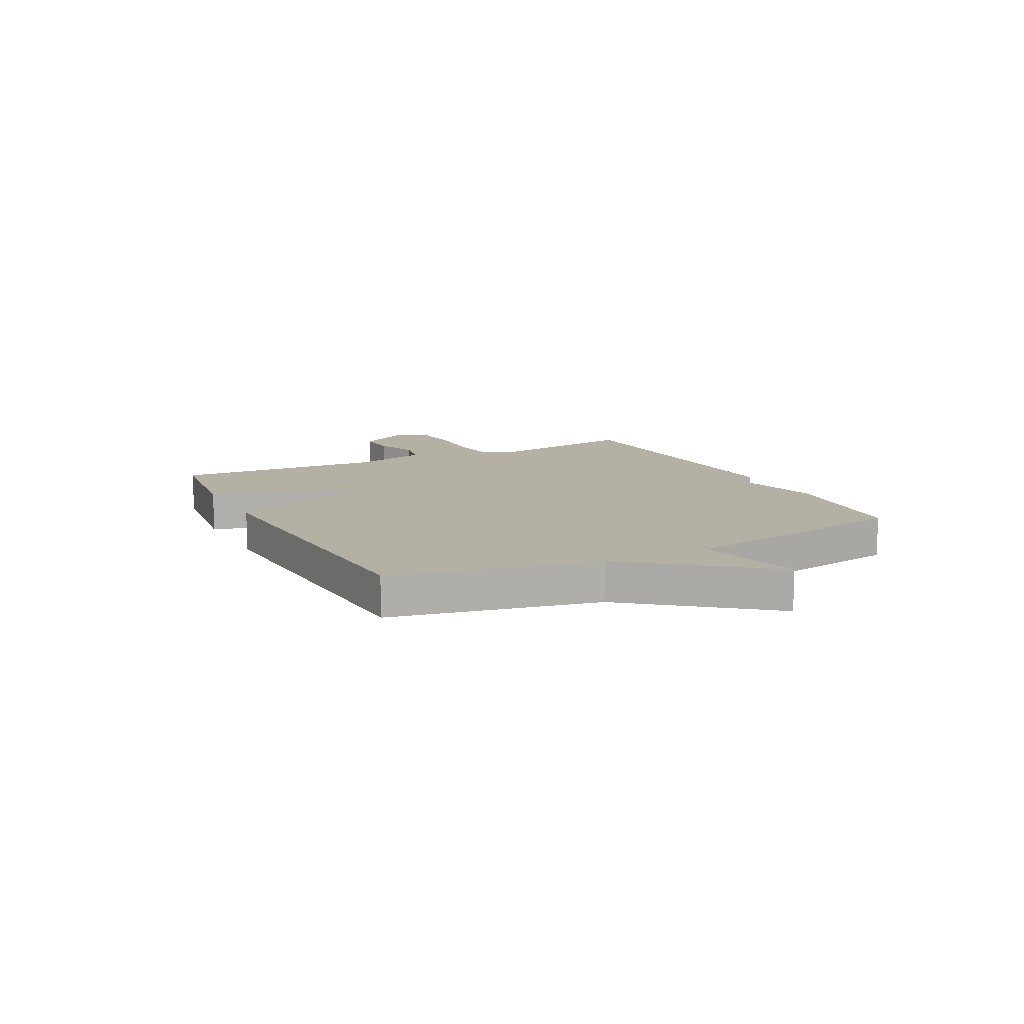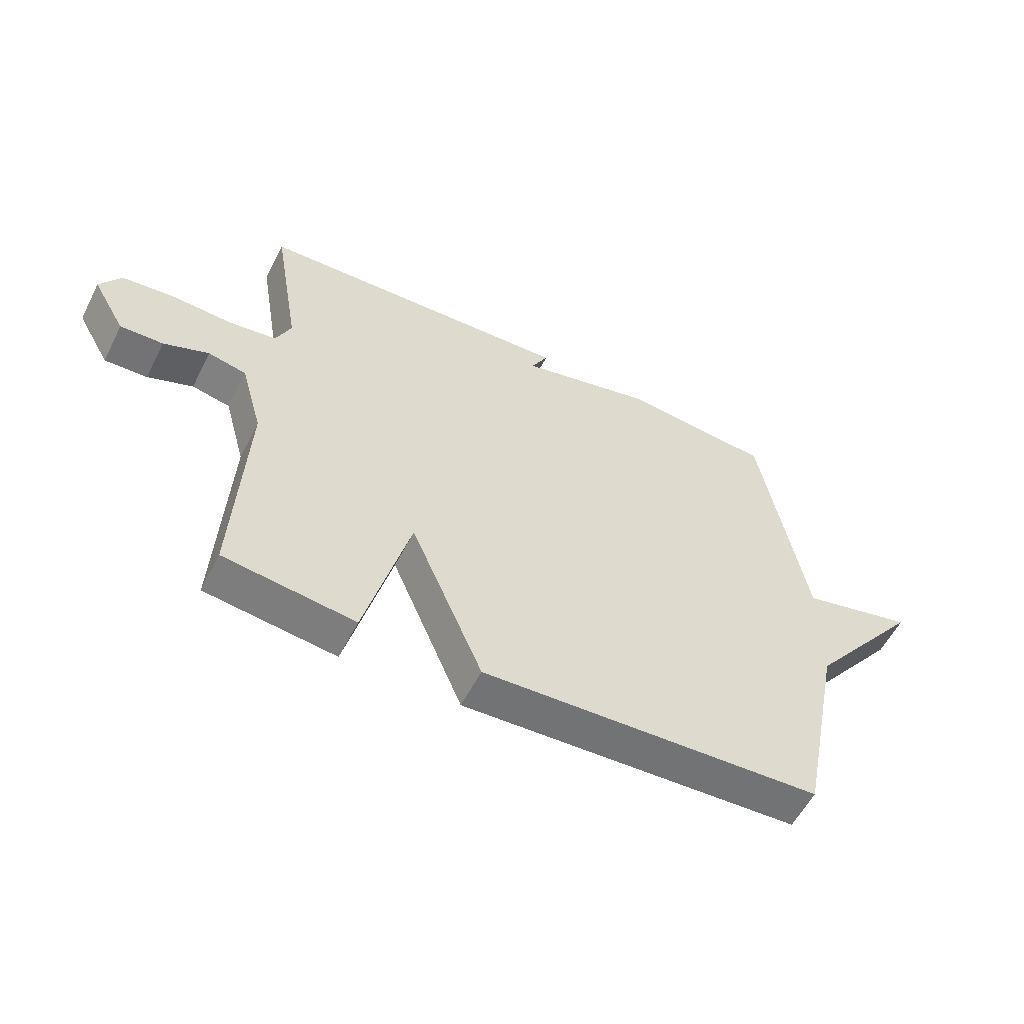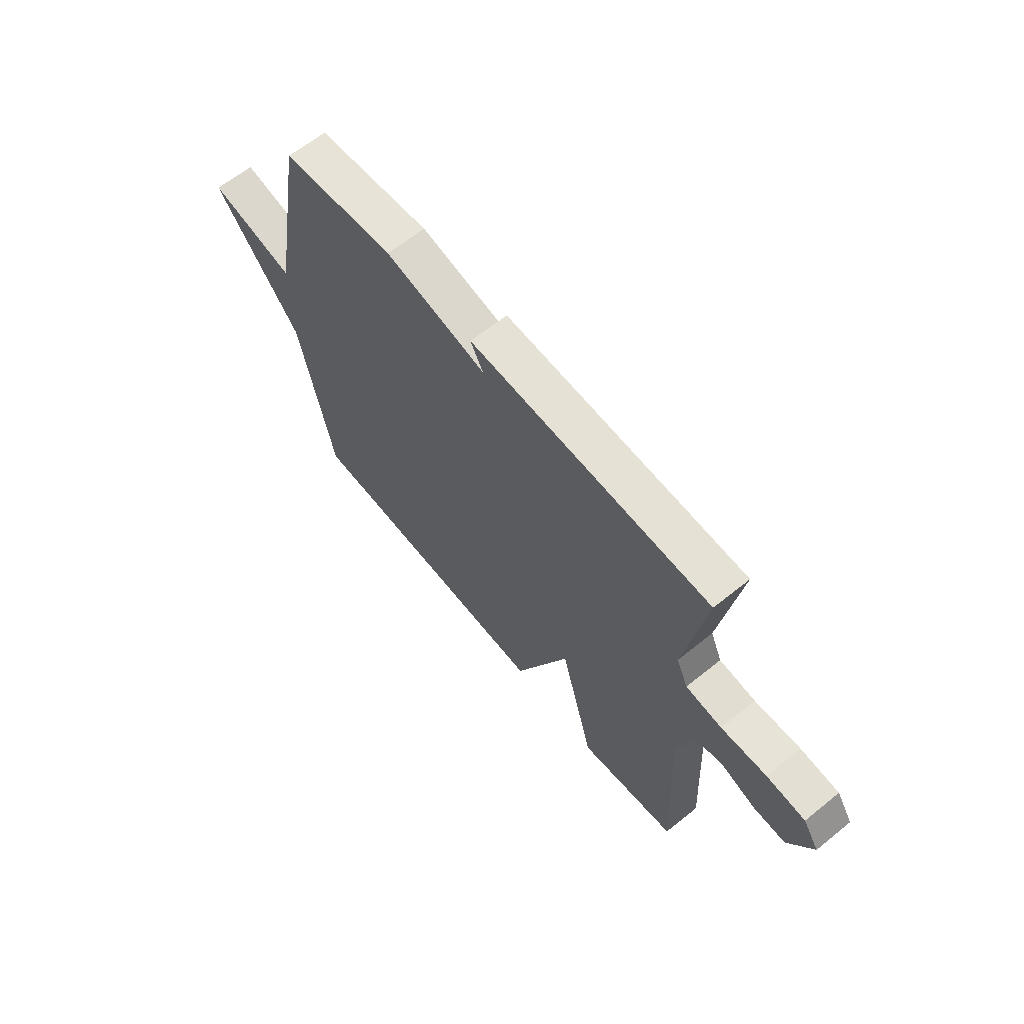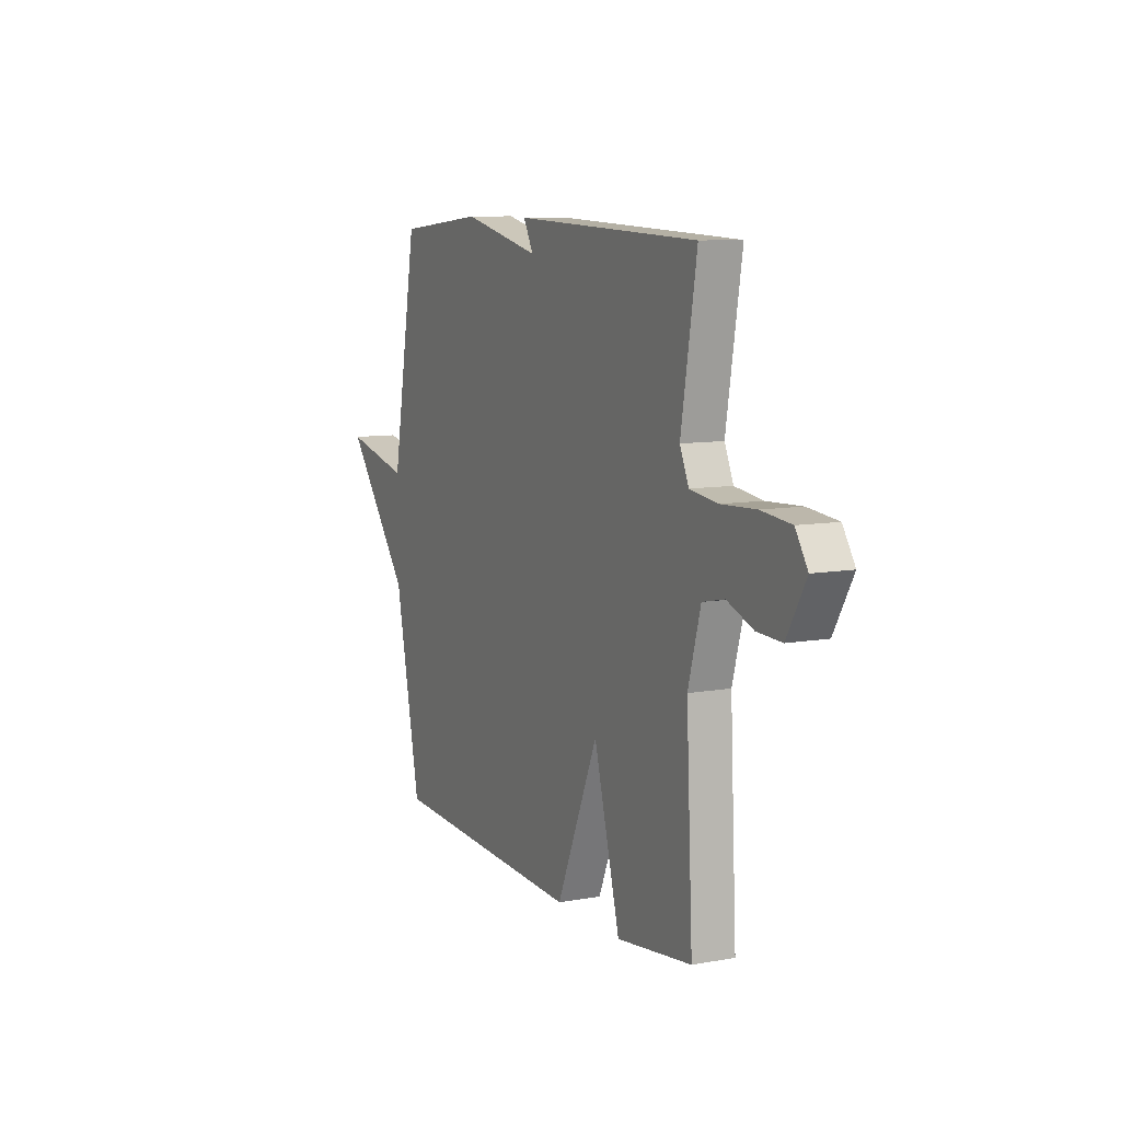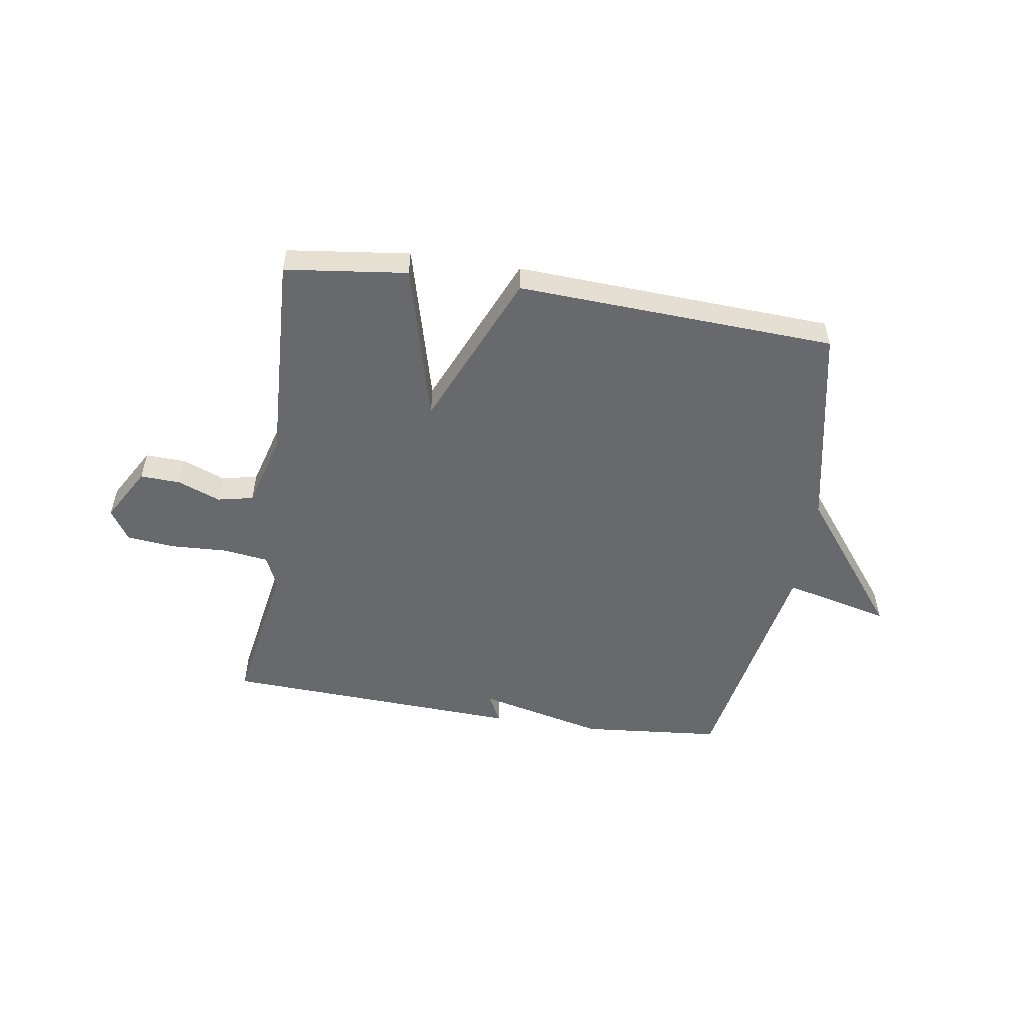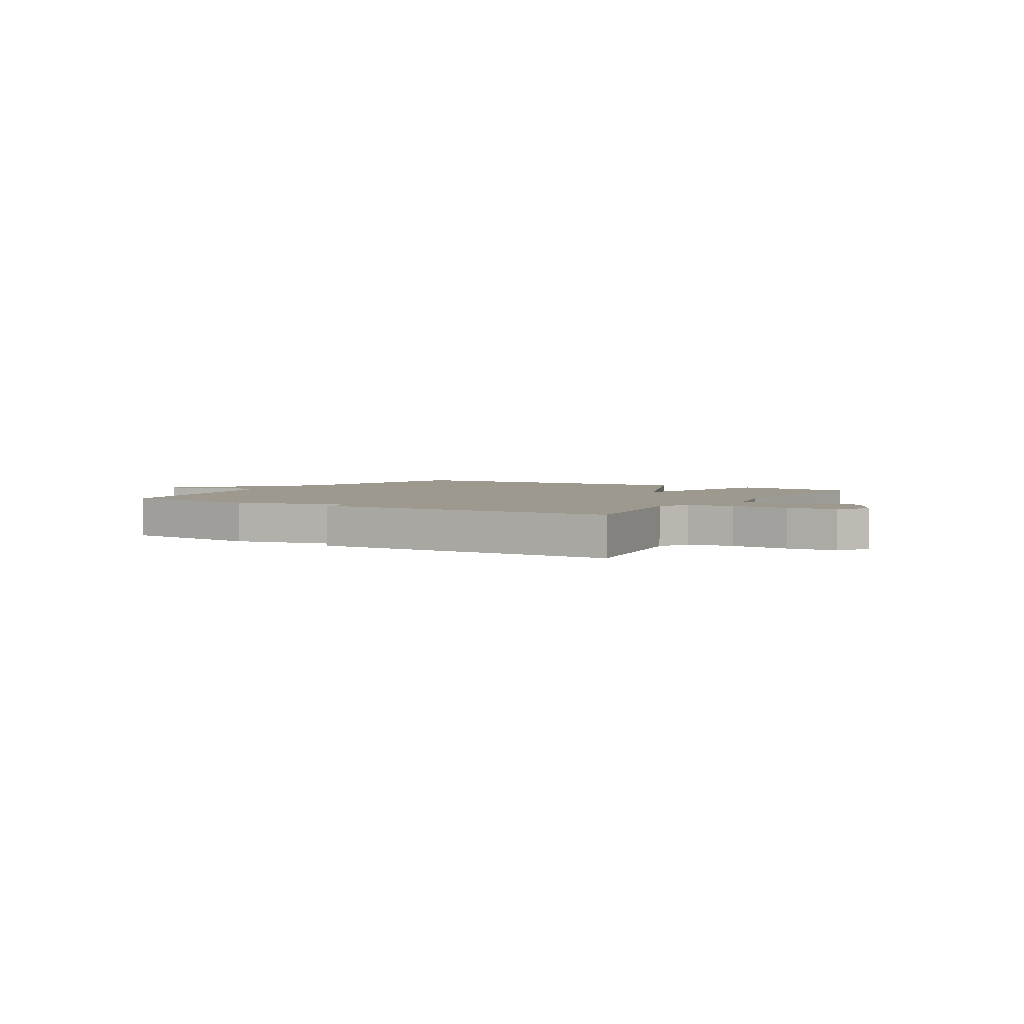
<metadata>
{"format":"obj","ext":"obj","renderer":"f3d","projection":"perspective","resolution":1024,"background":"white","views":[{"elev":11.6,"azim":-117.0,"up":"+Y"},{"elev":-56.8,"azim":153.2,"up":"+Z"},{"elev":63.4,"azim":50.8,"up":"+Z"},{"elev":9.0,"azim":64.1,"up":"+Z"},{"elev":-52.7,"azim":171.1,"up":"+Y"},{"elev":3.3,"azim":31.8,"up":"+Y"}]}
</metadata>
<code>
v 0.5 0.07 0.5
v 0.454 0.07 0.225
v 0.48 0.07 0.166
v 0.562 0.07 0.155
v 0.665 0.07 0.16
v 0.753 0.07 0.151
v 0.789 0.07 0.095
v 0.733 0.07 -0.003
v 0.66 0.07 0
v 0.583 0.07 0.03
v 0.518 0.07 0.016
v 0.481 0.07 -0.117
v 0.5 0.07 -0.5
v 0.278 0.07 -0.528
v 0.201 0.07 -0.24
v 0.078 0.07 -0.528
v -0.5 0.07 -0.5
v -0.576 0.07 -0.127
v -0.769 0.07 0.119
v -0.576 0.07 0.073
v -0.5 0.07 0.5
v -0.245 0.07 0.524
v -0.016 0.07 0.47
v -0.045 0.07 0.524
v 0.5 0 0.5
v 0.454 0 0.225
v 0.48 0 0.166
v 0.562 0 0.155
v 0.665 0 0.16
v 0.753 0 0.151
v 0.789 0 0.095
v 0.733 0 -0.003
v 0.66 0 0
v 0.583 0 0.03
v 0.518 0 0.016
v 0.481 0 -0.117
v 0.5 0 -0.5
v 0.278 0 -0.528
v 0.201 0 -0.24
v 0.078 0 -0.528
v -0.5 0 -0.5
v -0.576 0 -0.127
v -0.769 0 0.119
v -0.576 0 0.073
v -0.5 0 0.5
v -0.245 0 0.524
v -0.016 0 0.47
v -0.045 0 0.524
f 23 24 1 2
f 23 2 3
f 22 23 3
f 21 22 3
f 20 21 3
f 18 19 20
f 17 18 20
f 16 17 20
f 15 16 20
f 15 20 3 4
f 12 13 14 15
f 11 12 15
f 11 15 4 5
f 5 6 7
f 11 5 7
f 10 11 7
f 7 8 9 10
f 26 25 48 47
f 27 26 47
f 27 47 46
f 27 46 45
f 27 45 44
f 44 43 42
f 44 42 41
f 44 41 40
f 44 40 39
f 28 27 44 39
f 39 38 37 36
f 39 36 35
f 29 28 39 35
f 31 30 29
f 31 29 35
f 31 35 34
f 34 33 32 31
f 1 25 26 2
f 2 26 27 3
f 3 27 28 4
f 4 28 29 5
f 5 29 30 6
f 6 30 31 7
f 7 31 32 8
f 8 32 33 9
f 9 33 34 10
f 10 34 35 11
f 11 35 36 12
f 12 36 37 13
f 13 37 38 14
f 14 38 39 15
f 15 39 40 16
f 16 40 41 17
f 17 41 42 18
f 18 42 43 19
f 19 43 44 20
f 20 44 45 21
f 21 45 46 22
f 22 46 47 23
f 23 47 48 24
f 24 48 25 1

</code>
